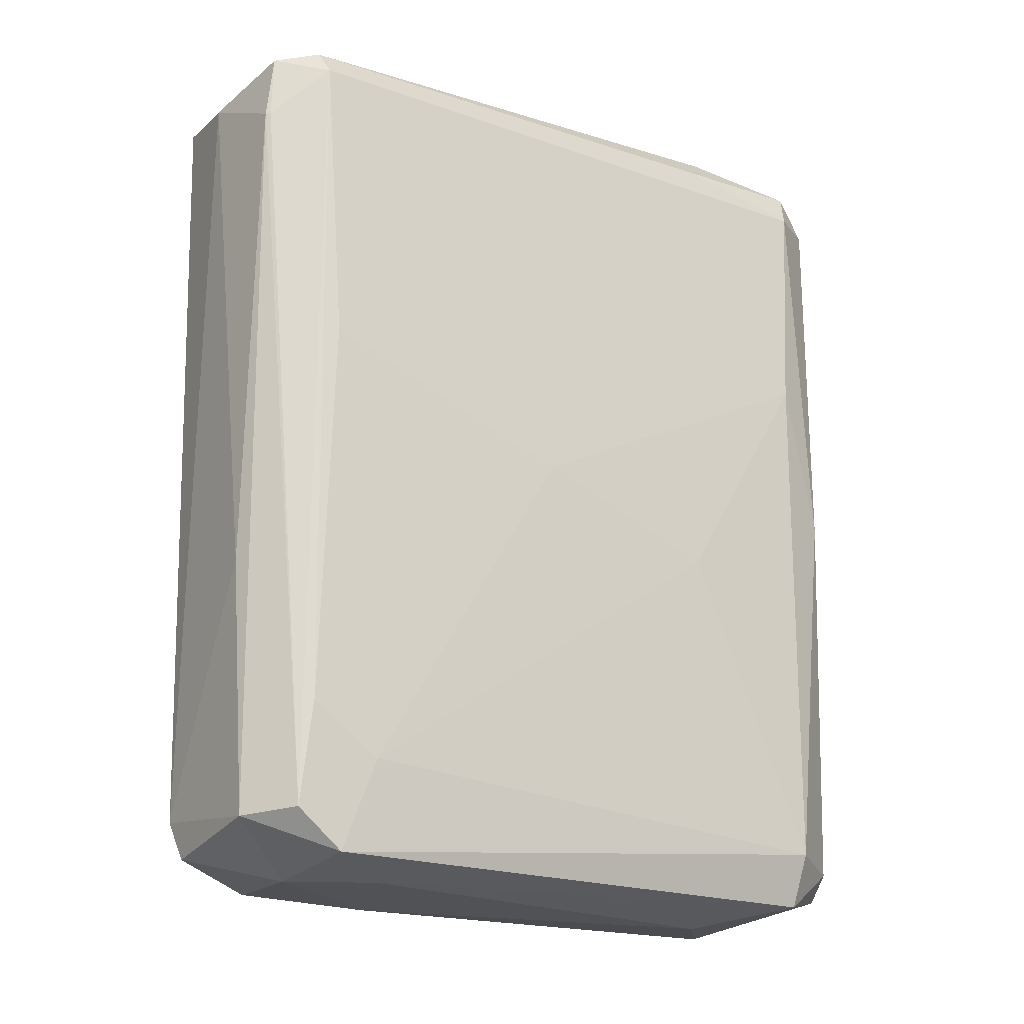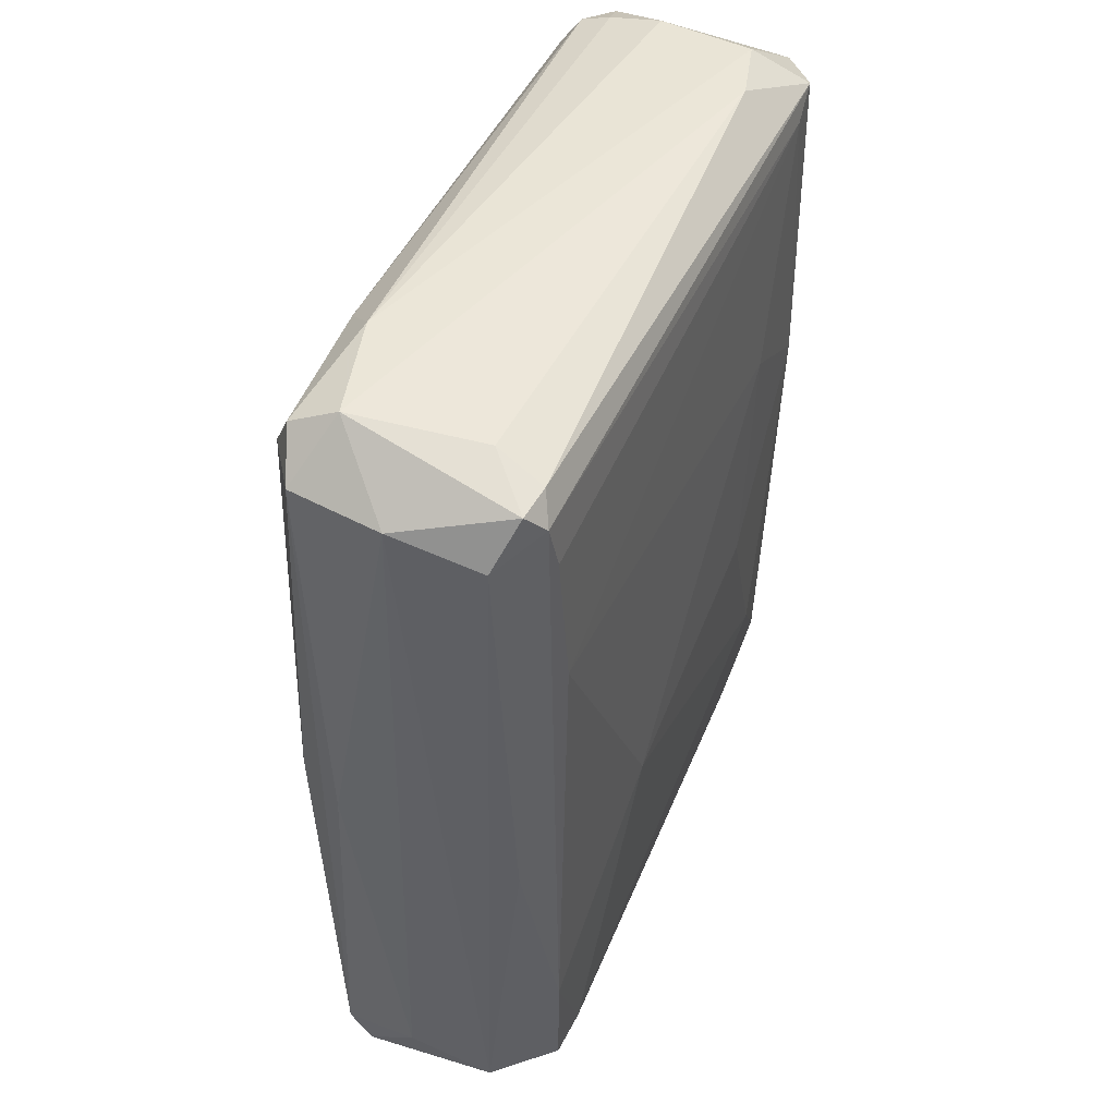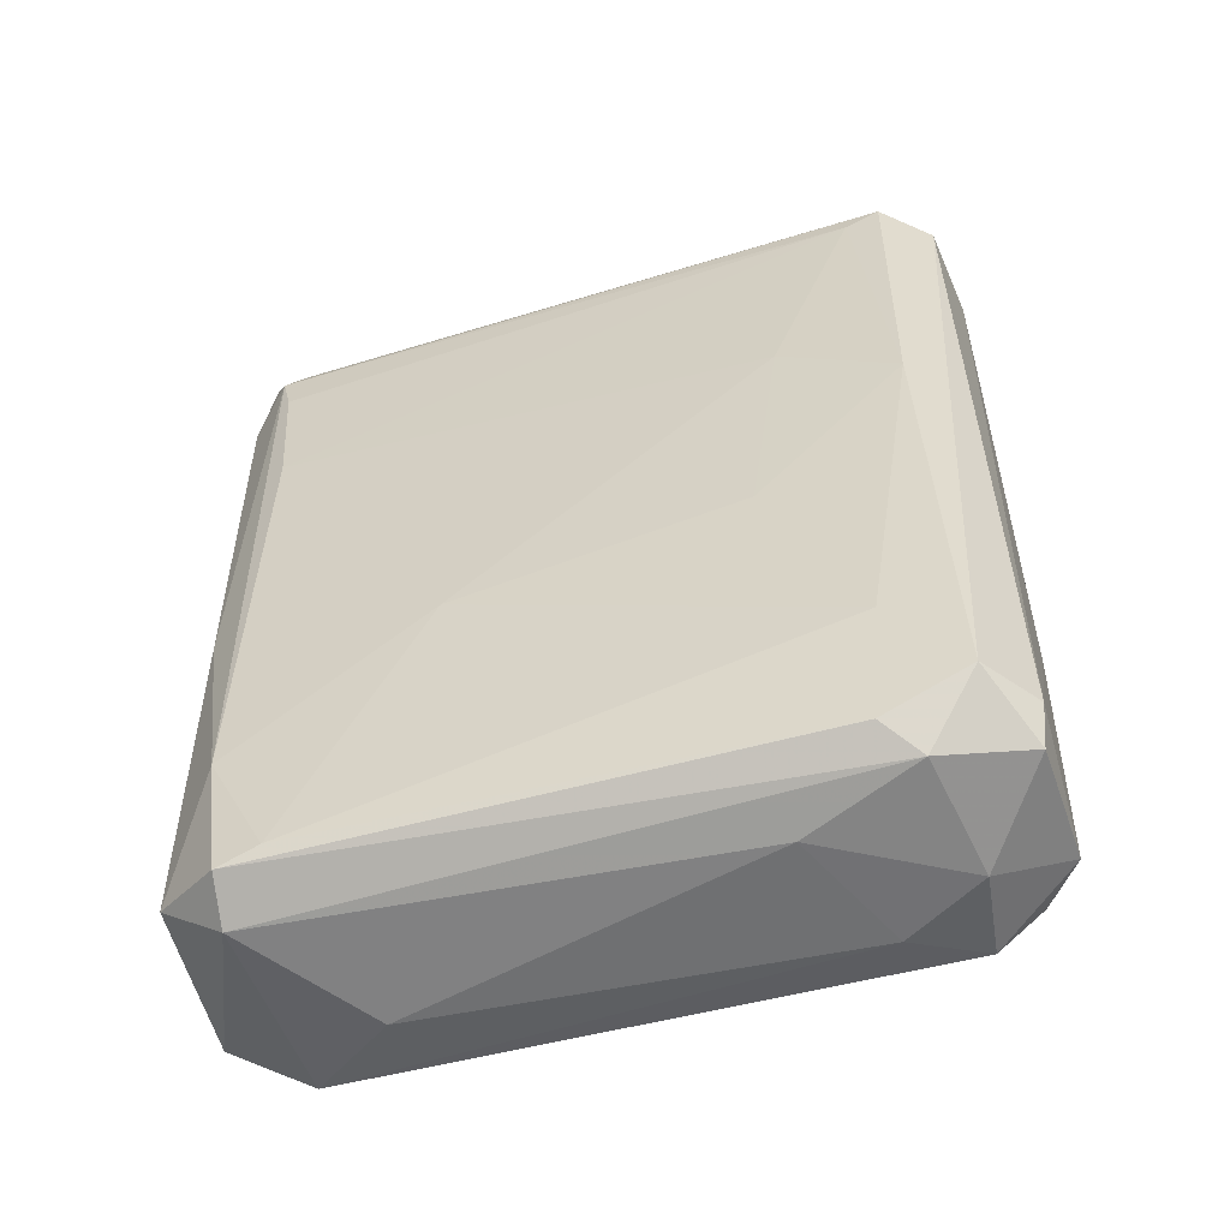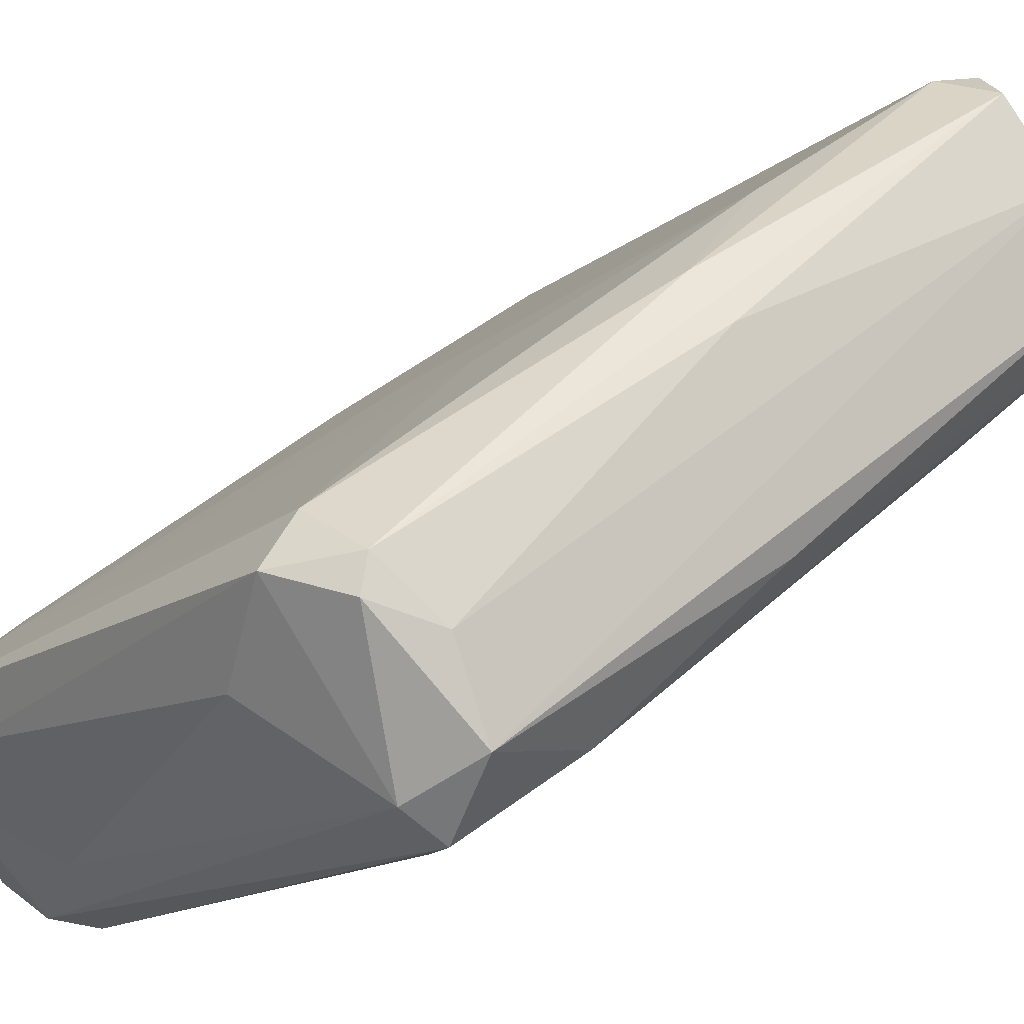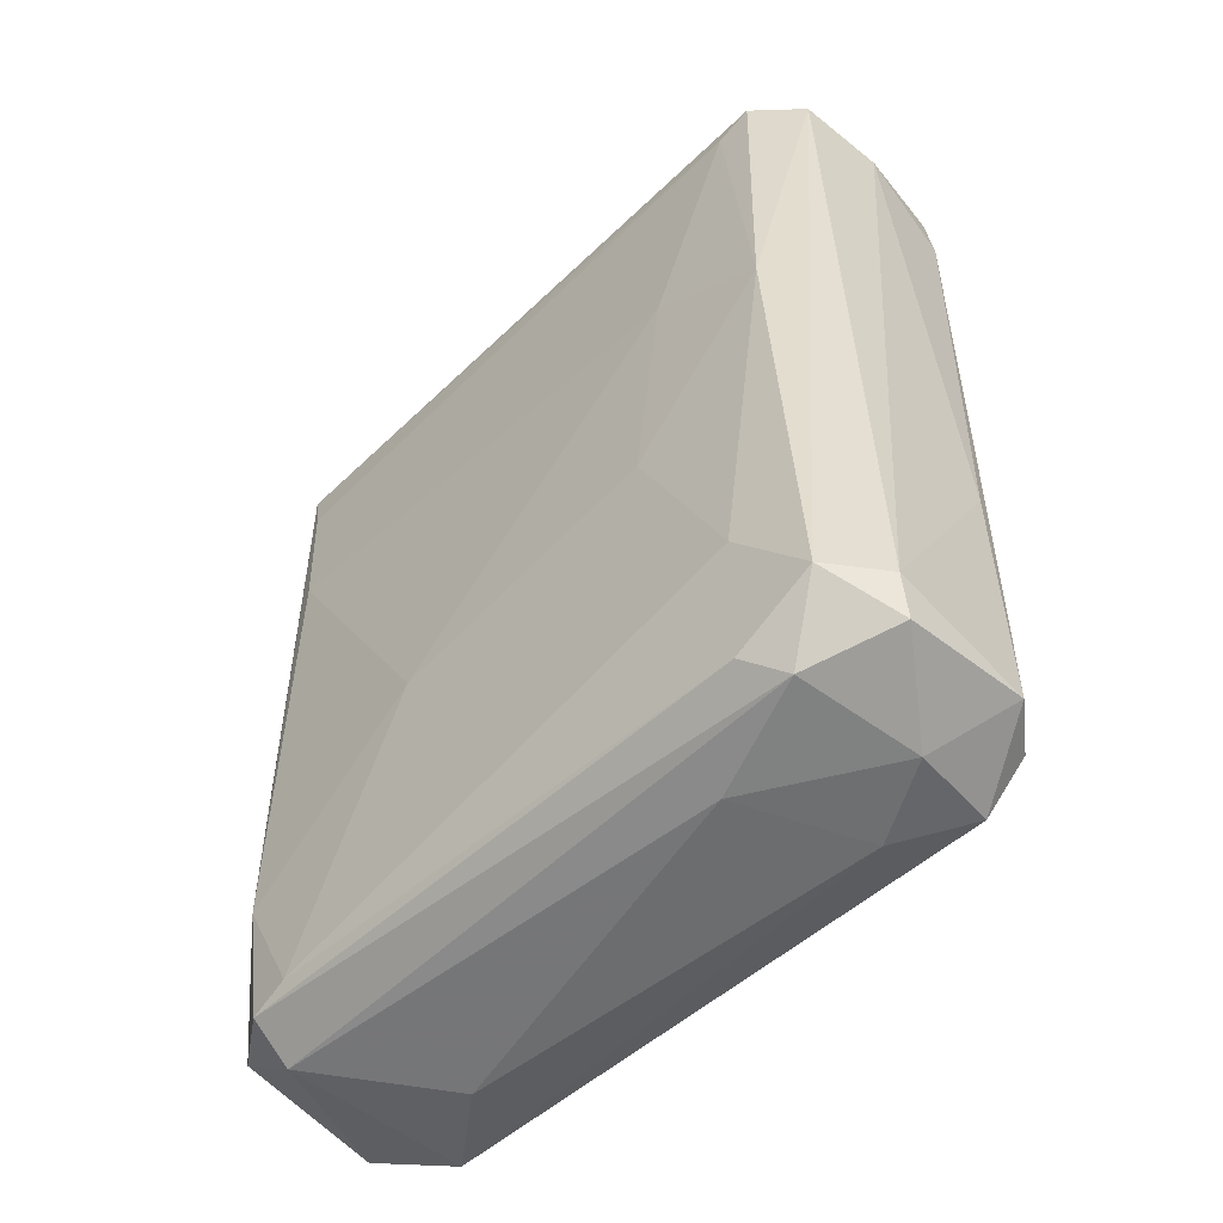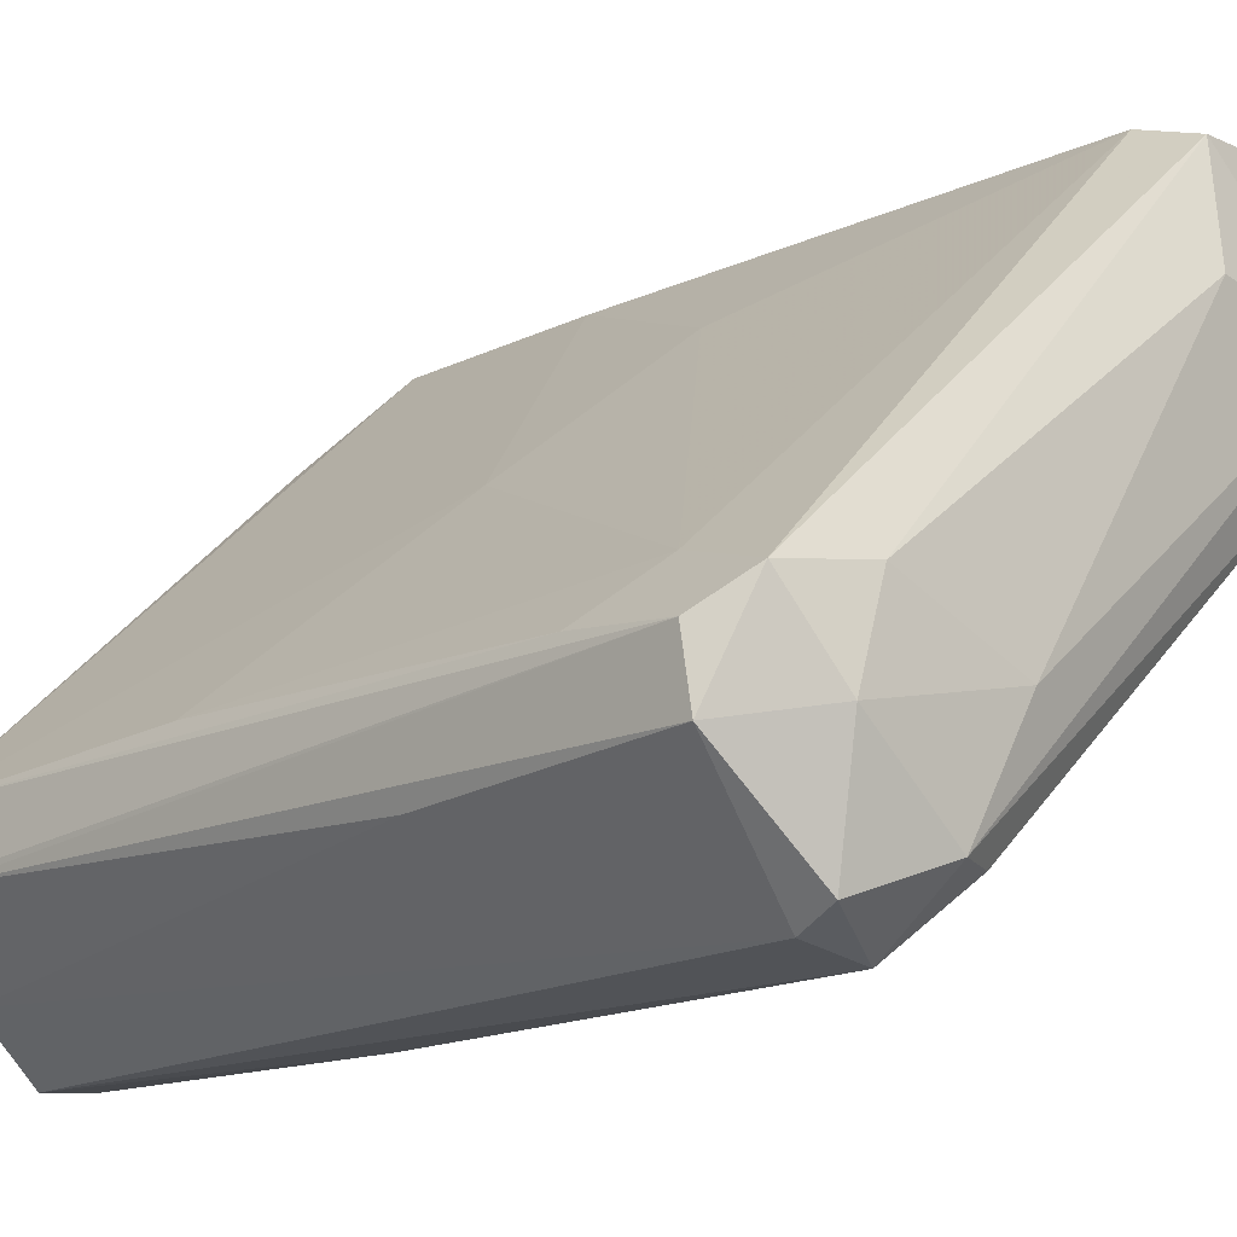
<metadata>
{"format":"obj","ext":"obj","renderer":"f3d","projection":"perspective","resolution":1024,"background":"white","views":[{"elev":-19.0,"azim":103.2,"up":"+Z"},{"elev":46.4,"azim":-110.5,"up":"+Z"},{"elev":-56.8,"azim":-26.3,"up":"+Z"},{"elev":38.8,"azim":-139.4,"up":"+Y"},{"elev":-54.9,"azim":1.4,"up":"+Z"},{"elev":-14.3,"azim":136.2,"up":"+Y"}]}
</metadata>
<code>
o convex_0
v -0.06332 0.02377 -0.08783
v 0.06847 -0.03811 0.07256
v 0.06847 -0.03926 0.07256
v -0.06789 0.03179 0.08748
v -0.02665 0.06272 -0.07868
v 0.03294 -0.06448 -0.07983
v 0.0295 -0.06562 0.08633
v -0.03351 0.06272 0.08977
v 0.0616 -0.01978 -0.09014
v 0.06617 -0.02551 0.08289
v -0.04613 0.06158 -0.08668
v 0.04784 -0.05874 -0.08785
v -0.0381 -0.004874 -0.02939
v -0.02549 0.06272 0.03362
v 0.03409 -0.05416 0.09437
v 0.0421 -0.06677 0.08404
v -0.04268 0.06616 0.08289
v -0.06675 0.04095 -0.08211
v 0.06732 -0.03926 -0.08326
v -0.06675 0.02491 0.07258
v -0.02549 0.03635 -0.09473
v 0.0295 -0.05186 -0.09244
v 0.02607 0.01573 0.000372
v -0.01862 0.04324 0.09437
v -0.05758 0.05356 0.08174
v 0.02033 -0.05644 -0.06149
v 0.05929 -0.03353 0.0909
v 0.06732 -0.02437 -0.06034
v -0.02893 0.06386 0.08174
v 0.01002 -0.04958 0.03132
v -0.02893 0.05928 -0.09014
v 0.05586 -0.0553 0.08174
v -0.05758 0.03179 -0.09244
v 0.04669 -0.06218 -0.07983
v -0.06675 0.02491 -0.05919
v -0.06905 0.03866 0.07715
v -0.05415 0.03179 0.09205
v -0.03581 0.06731 0.001519
v 0.05013 -0.03582 -0.09359
v -0.04727 0.06388 -0.000739
v -0.03925 0.0547 0.09437
v 0.02836 -0.06562 0.01642
v -0.05758 0.01689 -0.08553
v 0.01805 -0.02895 -0.09473
v 0.02148 -0.04728 0.09437
v 0.05701 -0.01405 -0.07065
v 0.06503 -0.02207 0.02099
v -0.04268 0.06502 -0.08098
v -0.0656 0.02261 0.04163
v 0.06617 -0.0427 -0.02939
v -0.003721 0.04324 -0.01449
v 0.06847 -0.02665 -0.08211
v -0.05529 0.0547 -0.07752
v -0.06332 0.02605 0.08863
v 0.02033 -0.05186 -0.08785
v 0.005433 -0.04498 -0.01908
v 0.05128 -0.04155 0.09322
v -0.06905 0.03407 -0.0122
v 0.06732 -0.03811 0.08631
v 0.02377 -0.06104 0.08174
v -0.06789 0.0272 0.08289
v 0.04441 -0.01749 -0.09359
v 0.06388 -0.02895 0.08861
v -0.008298 0.04324 0.08748
f 24 63 64
f 15 7 16
f 12 6 22
f 14 10 23
f 10 14 29
f 17 8 29
f 5 9 31
f 1 18 33
f 18 11 33
f 22 1 33
f 11 31 33
f 31 21 33
f 6 12 34
f 16 6 34
f 12 19 34
f 32 16 34
f 18 1 35
f 4 25 36
f 25 18 36
f 14 5 38
f 29 14 38
f 17 29 38
f 9 19 39
f 19 12 39
f 12 22 39
f 25 17 40
f 8 17 41
f 24 8 41
f 15 24 41
f 25 4 41
f 17 25 41
f 4 37 41
f 6 16 42
f 16 7 42
f 26 6 42
f 6 26 43
f 26 13 43
f 35 1 43
f 13 35 43
f 22 33 44
f 33 21 44
f 39 22 44
f 7 15 45
f 15 41 45
f 41 37 45
f 9 5 46
f 28 9 46
f 28 46 47
f 23 10 47
f 10 28 47
f 46 23 47
f 5 31 48
f 31 11 48
f 38 5 48
f 17 38 48
f 40 17 48
f 13 30 49
f 35 13 49
f 20 35 49
f 19 3 50
f 3 32 50
f 34 19 50
f 32 34 50
f 5 14 51
f 14 23 51
f 46 5 51
f 23 46 51
f 2 3 52
f 10 2 52
f 3 19 52
f 19 9 52
f 28 10 52
f 9 28 52
f 11 18 53
f 18 25 53
f 25 40 53
f 48 11 53
f 40 48 53
f 37 4 54
f 7 45 54
f 45 37 54
f 1 22 55
f 22 6 55
f 43 1 55
f 6 43 55
f 13 26 56
f 30 13 56
f 26 42 56
f 42 30 56
f 15 16 57
f 24 15 57
f 27 24 57
f 18 35 58
f 36 18 58
f 3 2 59
f 2 10 59
f 16 32 59
f 32 3 59
f 57 16 59
f 27 57 59
f 42 7 60
f 30 42 60
f 20 49 60
f 49 30 60
f 35 20 61
f 4 36 61
f 54 4 61
f 7 54 61
f 58 35 61
f 36 58 61
f 60 7 61
f 20 60 61
f 31 9 62
f 21 31 62
f 9 39 62
f 44 21 62
f 39 44 62
f 24 27 63
f 59 10 63
f 27 59 63
f 8 24 64
f 29 8 64
f 10 29 64
f 63 10 64

</code>
